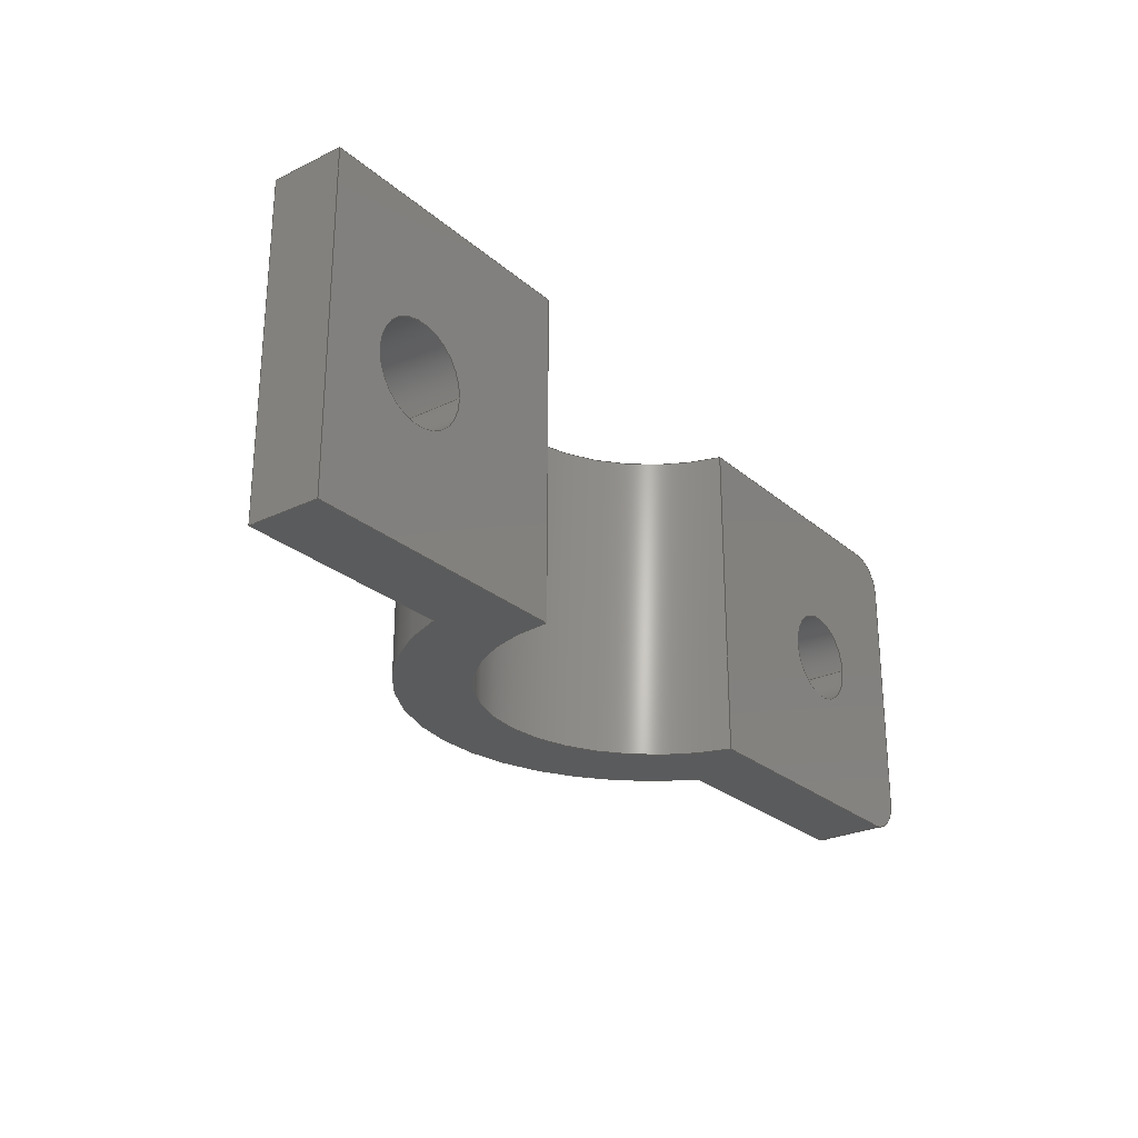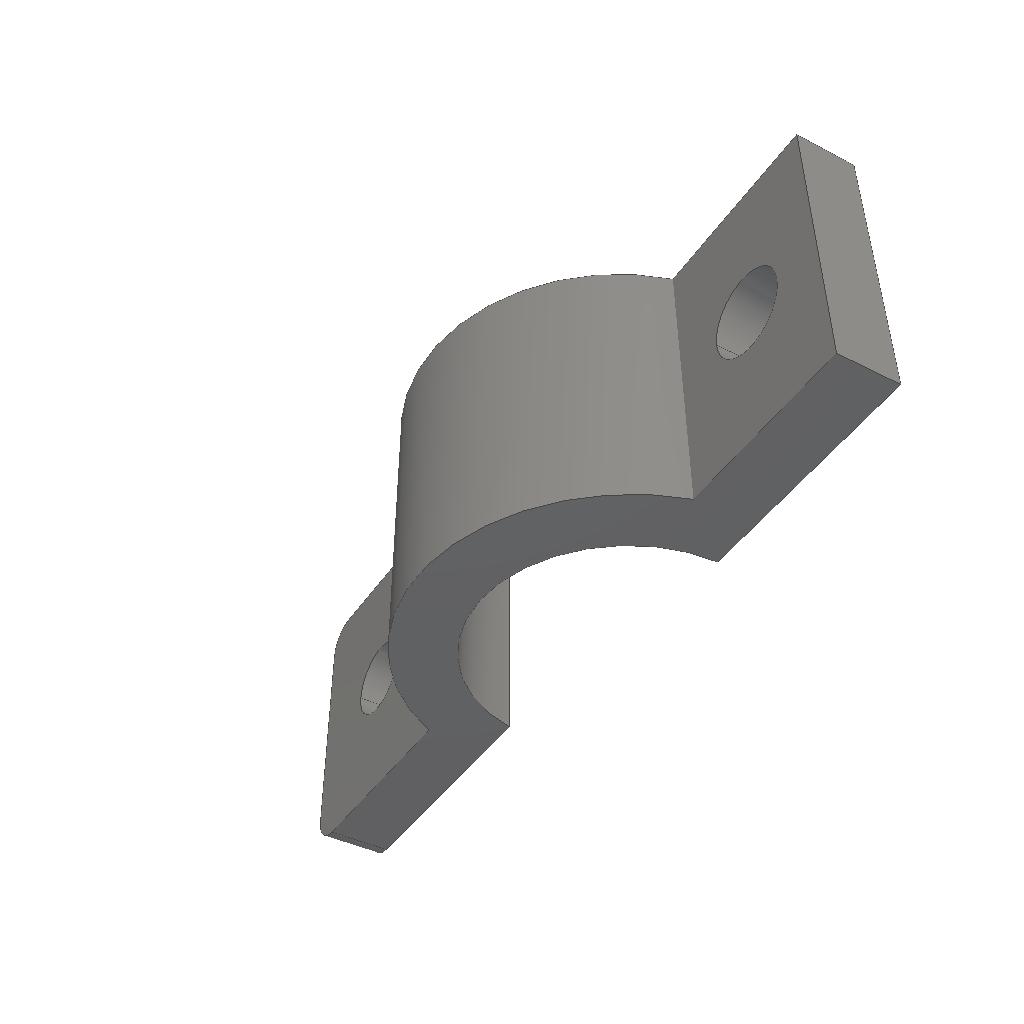
<metadata>
{"format":"step","ext":"stp","renderer":"f3d","projection":"perspective","resolution":1024,"background":"white","views":[{"elev":-26.3,"azim":-52.8,"up":"+Z"},{"elev":-43.1,"azim":-121.0,"up":"+Z"}]}
</metadata>
<code>
ISO-10303-21;
DATA;
#1=APPLICATION_CONTEXT('automotive design');
#2=APPLICATION_PROTOCOL_DEFINITION('International Standard','automotive_design',2001,#1);
#3=PRODUCT_CONTEXT('',#1,'mechanical');
#4=PRODUCT('BEARING CLAMP 3','BEARING CLAMP 3',$,(#3));
#5=PRODUCT_RELATED_PRODUCT_CATEGORY('part',$,(#4));
#6=PRODUCT_DEFINITION_FORMATION('',$,#4);
#7=PRODUCT_DEFINITION_CONTEXT('part definition',#1,'design');
#8=PRODUCT_DEFINITION('',$,#6,#7);
#9=(NAMED_UNIT(*)PLANE_ANGLE_UNIT()SI_UNIT($,.RADIAN.));
#10=DIMENSIONAL_EXPONENTS(0,0,0,0,0,0,0);
#11=PLANE_ANGLE_MEASURE_WITH_UNIT(PLANE_ANGLE_MEASURE(0.01745),#9);
#12=(CONVERSION_BASED_UNIT('DEGREE',#11)NAMED_UNIT(#10)PLANE_ANGLE_UNIT());
#13=(NAMED_UNIT(*)SI_UNIT($,.STERADIAN.)SOLID_ANGLE_UNIT());
#14=(LENGTH_UNIT()NAMED_UNIT(*)SI_UNIT(.MILLI.,.METRE.));
#15=UNCERTAINTY_MEASURE_WITH_UNIT(LENGTH_MEASURE(0.01),#14,'DISTANCE_ACCURACY_VALUE','');
#16=(GEOMETRIC_REPRESENTATION_CONTEXT(3)GLOBAL_UNCERTAINTY_ASSIGNED_CONTEXT((#15))GLOBAL_UNIT_ASSIGNED_CONTEXT((#12,#13,#14))REPRESENTATION_CONTEXT('None','None'));
#17=AXIS2_PLACEMENT_3D('',#18,#19,#20);
#18=CARTESIAN_POINT('',(0,0,0));
#19=DIRECTION('',(0,0,1));
#20=DIRECTION('',(1,0,0));
#21=SHAPE_REPRESENTATION('',(#17),#16);
#22=PRODUCT_DEFINITION_SHAPE('','',#8);
#23=SHAPE_DEFINITION_REPRESENTATION(#22,#21);
#24=(NAMED_UNIT(*)PLANE_ANGLE_UNIT()SI_UNIT($,.RADIAN.));
#25=DIMENSIONAL_EXPONENTS(0,0,0,0,0,0,0);
#26=PLANE_ANGLE_MEASURE_WITH_UNIT(PLANE_ANGLE_MEASURE(0.01745),#24);
#27=(CONVERSION_BASED_UNIT('DEGREE',#26)NAMED_UNIT(#25)PLANE_ANGLE_UNIT());
#28=(NAMED_UNIT(*)SI_UNIT($,.STERADIAN.)SOLID_ANGLE_UNIT());
#29=(LENGTH_UNIT()NAMED_UNIT(*)SI_UNIT(.MILLI.,.METRE.));
#30=UNCERTAINTY_MEASURE_WITH_UNIT(LENGTH_MEASURE(1e-06),#29,'DISTANCE_ACCURACY_VALUE','');
#31=(GEOMETRIC_REPRESENTATION_CONTEXT(3)GLOBAL_UNCERTAINTY_ASSIGNED_CONTEXT((#30))GLOBAL_UNIT_ASSIGNED_CONTEXT((#27,#28,#29))REPRESENTATION_CONTEXT('','3D'));
#32=CARTESIAN_POINT('',(19.59,6,0));
#33=DIRECTION('',(0,-1,0));
#34=DIRECTION('',(-1,0,0));
#35=AXIS2_PLACEMENT_3D('',#32,#33,#34);
#36=CYLINDRICAL_SURFACE('',#35,2.575);
#37=CARTESIAN_POINT('',(22.17,2,-3.153e-16));
#38=VERTEX_POINT('',#37);
#39=CARTESIAN_POINT('',(19.59,2,0));
#40=DIRECTION('',(0,1,0));
#41=DIRECTION('',(-1,0,0));
#42=AXIS2_PLACEMENT_3D('',#39,#40,#41);
#43=CIRCLE('',#42,2.575);
#44=EDGE_CURVE('',#38,#38,#43,.T.);
#45=ORIENTED_EDGE('',*,*,#44,.F.);
#46=EDGE_LOOP('',(#45));
#47=FACE_OUTER_BOUND('',#46,.T.);
#48=CARTESIAN_POINT('',(22.17,6,-3.153e-16));
#49=VERTEX_POINT('',#48);
#50=CARTESIAN_POINT('',(19.59,6,0));
#51=DIRECTION('',(0,-1,0));
#52=DIRECTION('',(-1,0,0));
#53=AXIS2_PLACEMENT_3D('',#50,#51,#52);
#54=CIRCLE('',#53,2.575);
#55=EDGE_CURVE('',#49,#49,#54,.T.);
#56=ORIENTED_EDGE('',*,*,#55,.F.);
#57=EDGE_LOOP('',(#56));
#58=FACE_BOUND('',#57,.T.);
#59=ADVANCED_FACE('',(#47,#58),#36,.F.);
#60=CARTESIAN_POINT('',(-18.89,4,0));
#61=DIRECTION('',(3.701e-16,-1,0));
#62=DIRECTION('',(-1,0,0));
#63=AXIS2_PLACEMENT_3D('',#60,#61,#62);
#64=CYLINDRICAL_SURFACE('',#63,2.75);
#65=CARTESIAN_POINT('',(-16.14,-1.203e-15,-3.368e-16));
#66=VERTEX_POINT('',#65);
#67=CARTESIAN_POINT('',(-18.89,-2.22e-15,0));
#68=DIRECTION('',(0,1,0));
#69=DIRECTION('',(-1,0,0));
#70=AXIS2_PLACEMENT_3D('',#67,#68,#69);
#71=CIRCLE('',#70,2.75);
#72=EDGE_CURVE('',#66,#66,#71,.T.);
#73=ORIENTED_EDGE('',*,*,#72,.F.);
#74=EDGE_LOOP('',(#73));
#75=FACE_OUTER_BOUND('',#74,.T.);
#76=CARTESIAN_POINT('',(-16.14,4,-3.368e-16));
#77=VERTEX_POINT('',#76);
#78=CARTESIAN_POINT('',(-18.89,4,0));
#79=DIRECTION('',(0,-1,0));
#80=DIRECTION('',(-1,0,0));
#81=AXIS2_PLACEMENT_3D('',#78,#79,#80);
#82=CIRCLE('',#81,2.75);
#83=EDGE_CURVE('',#77,#77,#82,.T.);
#84=ORIENTED_EDGE('',*,*,#83,.F.);
#85=EDGE_LOOP('',(#84));
#86=FACE_BOUND('',#85,.T.);
#87=ADVANCED_FACE('',(#75,#86),#64,.F.);
#88=CARTESIAN_POINT('',(25.09,5.657,7));
#89=DIRECTION('',(0,-1,0));
#90=DIRECTION('',(0.7071,0,0.7071));
#91=AXIS2_PLACEMENT_3D('',#88,#89,#90);
#92=CYLINDRICAL_SURFACE('',#91,2);
#93=CARTESIAN_POINT('',(25.09,2,9));
#94=VERTEX_POINT('',#93);
#95=CARTESIAN_POINT('',(27.09,2,7));
#96=VERTEX_POINT('',#95);
#97=CARTESIAN_POINT('',(25.09,2,7));
#98=DIRECTION('',(0,1,0));
#99=DIRECTION('',(0.7071,0,0.7071));
#100=AXIS2_PLACEMENT_3D('',#97,#98,#99);
#101=CIRCLE('',#100,2);
#102=EDGE_CURVE('',#94,#96,#101,.T.);
#103=ORIENTED_EDGE('',*,*,#102,.T.);
#104=CARTESIAN_POINT('',(27.09,6,7));
#105=VERTEX_POINT('',#104);
#106=CARTESIAN_POINT('',(27.09,2,7));
#107=DIRECTION('',(0,1,0));
#108=VECTOR('',#107,4);
#109=LINE('',#106,#108);
#110=EDGE_CURVE('',#96,#105,#109,.T.);
#111=ORIENTED_EDGE('',*,*,#110,.T.);
#112=CARTESIAN_POINT('',(25.09,6,9));
#113=VERTEX_POINT('',#112);
#114=CARTESIAN_POINT('',(25.09,6,7));
#115=DIRECTION('',(0,-1,0));
#116=DIRECTION('',(0.7071,0,0.7071));
#117=AXIS2_PLACEMENT_3D('',#114,#115,#116);
#118=CIRCLE('',#117,2);
#119=EDGE_CURVE('',#105,#113,#118,.T.);
#120=ORIENTED_EDGE('',*,*,#119,.T.);
#121=CARTESIAN_POINT('',(25.09,6,9));
#122=DIRECTION('',(0,-1,0));
#123=VECTOR('',#122,4);
#124=LINE('',#121,#123);
#125=EDGE_CURVE('',#113,#94,#124,.T.);
#126=ORIENTED_EDGE('',*,*,#125,.T.);
#127=EDGE_LOOP('',(#103,#111,#120,#126));
#128=FACE_OUTER_BOUND('',#127,.T.);
#129=ADVANCED_FACE('',(#128),#92,.T.);
#130=CARTESIAN_POINT('',(0.7189,5.314,9));
#131=DIRECTION('',(0,0,1));
#132=DIRECTION('',(1,0,0));
#133=AXIS2_PLACEMENT_3D('',#130,#131,#132);
#134=PLANE('',#133);
#135=ORIENTED_EDGE('',*,*,#125,.F.);
#136=CARTESIAN_POINT('',(12.09,6,9));
#137=VERTEX_POINT('',#136);
#138=CARTESIAN_POINT('',(12.09,6,9));
#139=DIRECTION('',(1,0,0));
#140=VECTOR('',#139,13);
#141=LINE('',#138,#140);
#142=EDGE_CURVE('',#137,#113,#141,.T.);
#143=ORIENTED_EDGE('',*,*,#142,.F.);
#144=CARTESIAN_POINT('',(-12.89,4,9));
#145=VERTEX_POINT('',#144);
#146=CARTESIAN_POINT('',(0,0,9));
#147=DIRECTION('',(0,0,-1));
#148=DIRECTION('',(-0.8958,-0.4444,0));
#149=AXIS2_PLACEMENT_3D('',#146,#147,#148);
#150=CIRCLE('',#149,13.5);
#151=EDGE_CURVE('',#145,#137,#150,.T.);
#152=ORIENTED_EDGE('',*,*,#151,.F.);
#153=CARTESIAN_POINT('',(-24.89,4,9));
#154=VERTEX_POINT('',#153);
#155=CARTESIAN_POINT('',(-24.89,4,9));
#156=DIRECTION('',(1,0,0));
#157=VECTOR('',#156,12);
#158=LINE('',#155,#157);
#159=EDGE_CURVE('',#154,#145,#158,.T.);
#160=ORIENTED_EDGE('',*,*,#159,.F.);
#161=CARTESIAN_POINT('',(-24.89,3.053e-15,9));
#162=VERTEX_POINT('',#161);
#163=CARTESIAN_POINT('',(-24.89,3.053e-15,9));
#164=DIRECTION('',(0,1,0));
#165=VECTOR('',#164,4);
#166=LINE('',#163,#165);
#167=EDGE_CURVE('',#162,#154,#166,.T.);
#168=ORIENTED_EDGE('',*,*,#167,.F.);
#169=CARTESIAN_POINT('',(-9.5,1.166e-15,9));
#170=VERTEX_POINT('',#169);
#171=CARTESIAN_POINT('',(-9.5,1.166e-15,9));
#172=DIRECTION('',(-1,0,0));
#173=VECTOR('',#172,15.39);
#174=LINE('',#171,#173);
#175=EDGE_CURVE('',#170,#162,#174,.T.);
#176=ORIENTED_EDGE('',*,*,#175,.F.);
#177=CARTESIAN_POINT('',(9.287,2,9));
#178=VERTEX_POINT('',#177);
#179=CARTESIAN_POINT('',(0,0,9));
#180=DIRECTION('',(0,0,1));
#181=DIRECTION('',(0.9776,0.2105,0));
#182=AXIS2_PLACEMENT_3D('',#179,#180,#181);
#183=CIRCLE('',#182,9.5);
#184=EDGE_CURVE('',#178,#170,#183,.T.);
#185=ORIENTED_EDGE('',*,*,#184,.F.);
#186=CARTESIAN_POINT('',(25.09,2,9));
#187=DIRECTION('',(-1,0,0));
#188=VECTOR('',#187,15.81);
#189=LINE('',#186,#188);
#190=EDGE_CURVE('',#94,#178,#189,.T.);
#191=ORIENTED_EDGE('',*,*,#190,.F.);
#192=EDGE_LOOP('',(#135,#143,#152,#160,#168,#176,#185,#191));
#193=FACE_OUTER_BOUND('',#192,.T.);
#194=ADVANCED_FACE('',(#193),#134,.T.);
#195=CARTESIAN_POINT('',(12.09,6,0));
#196=DIRECTION('',(0,1,0));
#197=DIRECTION('',(0,0,1));
#198=AXIS2_PLACEMENT_3D('',#195,#196,#197);
#199=PLANE('',#198);
#200=ORIENTED_EDGE('',*,*,#119,.F.);
#201=CARTESIAN_POINT('',(27.09,6,-7));
#202=VERTEX_POINT('',#201);
#203=CARTESIAN_POINT('',(27.09,6,7));
#204=DIRECTION('',(0,0,-1));
#205=VECTOR('',#204,14);
#206=LINE('',#203,#205);
#207=EDGE_CURVE('',#105,#202,#206,.T.);
#208=ORIENTED_EDGE('',*,*,#207,.T.);
#209=CARTESIAN_POINT('',(25.09,6,-9));
#210=VERTEX_POINT('',#209);
#211=CARTESIAN_POINT('',(25.09,6,-7));
#212=DIRECTION('',(0,-1,0));
#213=DIRECTION('',(0.7071,0,-0.7071));
#214=AXIS2_PLACEMENT_3D('',#211,#212,#213);
#215=CIRCLE('',#214,2);
#216=EDGE_CURVE('',#210,#202,#215,.T.);
#217=ORIENTED_EDGE('',*,*,#216,.F.);
#218=CARTESIAN_POINT('',(12.09,6,-9));
#219=VERTEX_POINT('',#218);
#220=CARTESIAN_POINT('',(25.09,6,-9));
#221=DIRECTION('',(-1,0,0));
#222=VECTOR('',#221,13);
#223=LINE('',#220,#222);
#224=EDGE_CURVE('',#210,#219,#223,.T.);
#225=ORIENTED_EDGE('',*,*,#224,.T.);
#226=CARTESIAN_POINT('',(12.09,6,9));
#227=DIRECTION('',(0,0,-1));
#228=VECTOR('',#227,18);
#229=LINE('',#226,#228);
#230=EDGE_CURVE('',#137,#219,#229,.T.);
#231=ORIENTED_EDGE('',*,*,#230,.F.);
#232=ORIENTED_EDGE('',*,*,#142,.T.);
#233=EDGE_LOOP('',(#200,#208,#217,#225,#231,#232));
#234=FACE_OUTER_BOUND('',#233,.T.);
#235=ORIENTED_EDGE('',*,*,#55,.T.);
#236=EDGE_LOOP('',(#235));
#237=FACE_BOUND('',#236,.T.);
#238=ADVANCED_FACE('',(#234,#237),#199,.T.);
#239=CARTESIAN_POINT('',(25.09,5.657,-7));
#240=DIRECTION('',(0,1,0));
#241=DIRECTION('',(0.7071,0,-0.7071));
#242=AXIS2_PLACEMENT_3D('',#239,#240,#241);
#243=CYLINDRICAL_SURFACE('',#242,2);
#244=ORIENTED_EDGE('',*,*,#216,.T.);
#245=CARTESIAN_POINT('',(27.09,2,-7));
#246=VERTEX_POINT('',#245);
#247=CARTESIAN_POINT('',(27.09,6,-7));
#248=DIRECTION('',(0,-1,0));
#249=VECTOR('',#248,4);
#250=LINE('',#247,#249);
#251=EDGE_CURVE('',#202,#246,#250,.T.);
#252=ORIENTED_EDGE('',*,*,#251,.T.);
#253=CARTESIAN_POINT('',(25.09,2,-9));
#254=VERTEX_POINT('',#253);
#255=CARTESIAN_POINT('',(25.09,2,-7));
#256=DIRECTION('',(0,1,0));
#257=DIRECTION('',(0.7071,0,-0.7071));
#258=AXIS2_PLACEMENT_3D('',#255,#256,#257);
#259=CIRCLE('',#258,2);
#260=EDGE_CURVE('',#246,#254,#259,.T.);
#261=ORIENTED_EDGE('',*,*,#260,.T.);
#262=CARTESIAN_POINT('',(25.09,2,-9));
#263=DIRECTION('',(0,1,0));
#264=VECTOR('',#263,4);
#265=LINE('',#262,#264);
#266=EDGE_CURVE('',#254,#210,#265,.T.);
#267=ORIENTED_EDGE('',*,*,#266,.T.);
#268=EDGE_LOOP('',(#244,#252,#261,#267));
#269=FACE_OUTER_BOUND('',#268,.T.);
#270=ADVANCED_FACE('',(#269),#243,.T.);
#271=CARTESIAN_POINT('',(0.7189,5.314,-9));
#272=DIRECTION('',(0,0,1));
#273=DIRECTION('',(1,0,0));
#274=AXIS2_PLACEMENT_3D('',#271,#272,#273);
#275=PLANE('',#274);
#276=ORIENTED_EDGE('',*,*,#266,.F.);
#277=CARTESIAN_POINT('',(9.287,2,-9));
#278=VERTEX_POINT('',#277);
#279=CARTESIAN_POINT('',(9.287,2,-9));
#280=DIRECTION('',(1,0,0));
#281=VECTOR('',#280,15.81);
#282=LINE('',#279,#281);
#283=EDGE_CURVE('',#278,#254,#282,.T.);
#284=ORIENTED_EDGE('',*,*,#283,.F.);
#285=CARTESIAN_POINT('',(-9.5,1.166e-15,-9));
#286=VERTEX_POINT('',#285);
#287=CARTESIAN_POINT('',(0,0,-9));
#288=DIRECTION('',(0,0,-1));
#289=DIRECTION('',(0.9776,0.2105,0));
#290=AXIS2_PLACEMENT_3D('',#287,#288,#289);
#291=CIRCLE('',#290,9.5);
#292=EDGE_CURVE('',#286,#278,#291,.T.);
#293=ORIENTED_EDGE('',*,*,#292,.F.);
#294=CARTESIAN_POINT('',(-24.89,3.053e-15,-9));
#295=VERTEX_POINT('',#294);
#296=CARTESIAN_POINT('',(-24.89,3.053e-15,-9));
#297=DIRECTION('',(1,0,0));
#298=VECTOR('',#297,15.39);
#299=LINE('',#296,#298);
#300=EDGE_CURVE('',#295,#286,#299,.T.);
#301=ORIENTED_EDGE('',*,*,#300,.F.);
#302=CARTESIAN_POINT('',(-24.89,4,-9));
#303=VERTEX_POINT('',#302);
#304=CARTESIAN_POINT('',(-24.89,4,-9));
#305=DIRECTION('',(0,-1,0));
#306=VECTOR('',#305,4);
#307=LINE('',#304,#306);
#308=EDGE_CURVE('',#303,#295,#307,.T.);
#309=ORIENTED_EDGE('',*,*,#308,.F.);
#310=CARTESIAN_POINT('',(-12.89,4,-9));
#311=VERTEX_POINT('',#310);
#312=CARTESIAN_POINT('',(-12.89,4,-9));
#313=DIRECTION('',(-1,0,0));
#314=VECTOR('',#313,12);
#315=LINE('',#312,#314);
#316=EDGE_CURVE('',#311,#303,#315,.T.);
#317=ORIENTED_EDGE('',*,*,#316,.F.);
#318=CARTESIAN_POINT('',(0,0,-9));
#319=DIRECTION('',(0,0,1));
#320=DIRECTION('',(-0.8958,-0.4444,0));
#321=AXIS2_PLACEMENT_3D('',#318,#319,#320);
#322=CIRCLE('',#321,13.5);
#323=EDGE_CURVE('',#219,#311,#322,.T.);
#324=ORIENTED_EDGE('',*,*,#323,.F.);
#325=ORIENTED_EDGE('',*,*,#224,.F.);
#326=EDGE_LOOP('',(#276,#284,#293,#301,#309,#317,#324,#325));
#327=FACE_OUTER_BOUND('',#326,.T.);
#328=ADVANCED_FACE('',(#327),#275,.F.);
#329=CARTESIAN_POINT('',(0,0,0));
#330=DIRECTION('',(0,0,1));
#331=DIRECTION('',(0.9776,0.2105,0));
#332=AXIS2_PLACEMENT_3D('',#329,#330,#331);
#333=CYLINDRICAL_SURFACE('',#332,9.5);
#334=ORIENTED_EDGE('',*,*,#184,.T.);
#335=CARTESIAN_POINT('',(-9.5,1.166e-15,9));
#336=DIRECTION('',(0,0,-1));
#337=VECTOR('',#336,18);
#338=LINE('',#335,#337);
#339=EDGE_CURVE('',#170,#286,#338,.T.);
#340=ORIENTED_EDGE('',*,*,#339,.T.);
#341=ORIENTED_EDGE('',*,*,#292,.T.);
#342=CARTESIAN_POINT('',(9.287,2,9));
#343=DIRECTION('',(0,0,-1));
#344=VECTOR('',#343,18);
#345=LINE('',#342,#344);
#346=EDGE_CURVE('',#178,#278,#345,.T.);
#347=ORIENTED_EDGE('',*,*,#346,.F.);
#348=EDGE_LOOP('',(#334,#340,#341,#347));
#349=FACE_OUTER_BOUND('',#348,.T.);
#350=ADVANCED_FACE('',(#349),#333,.F.);
#351=CARTESIAN_POINT('',(-9.5,1.166e-15,0));
#352=DIRECTION('',(0,-1,0));
#353=DIRECTION('',(0,0,-1));
#354=AXIS2_PLACEMENT_3D('',#351,#352,#353);
#355=PLANE('',#354);
#356=ORIENTED_EDGE('',*,*,#175,.T.);
#357=CARTESIAN_POINT('',(-24.89,3.053e-15,9));
#358=DIRECTION('',(0,0,-1));
#359=VECTOR('',#358,18);
#360=LINE('',#357,#359);
#361=EDGE_CURVE('',#162,#295,#360,.T.);
#362=ORIENTED_EDGE('',*,*,#361,.T.);
#363=ORIENTED_EDGE('',*,*,#300,.T.);
#364=ORIENTED_EDGE('',*,*,#339,.F.);
#365=EDGE_LOOP('',(#356,#362,#363,#364));
#366=FACE_OUTER_BOUND('',#365,.T.);
#367=ORIENTED_EDGE('',*,*,#72,.T.);
#368=EDGE_LOOP('',(#367));
#369=FACE_BOUND('',#368,.T.);
#370=ADVANCED_FACE('',(#366,#369),#355,.T.);
#371=CARTESIAN_POINT('',(-24.89,3.053e-15,0));
#372=DIRECTION('',(-1,0,0));
#373=DIRECTION('',(0,0,1));
#374=AXIS2_PLACEMENT_3D('',#371,#372,#373);
#375=PLANE('',#374);
#376=ORIENTED_EDGE('',*,*,#167,.T.);
#377=CARTESIAN_POINT('',(-24.89,4,9));
#378=DIRECTION('',(0,0,-1));
#379=VECTOR('',#378,18);
#380=LINE('',#377,#379);
#381=EDGE_CURVE('',#154,#303,#380,.T.);
#382=ORIENTED_EDGE('',*,*,#381,.T.);
#383=ORIENTED_EDGE('',*,*,#308,.T.);
#384=ORIENTED_EDGE('',*,*,#361,.F.);
#385=EDGE_LOOP('',(#376,#382,#383,#384));
#386=FACE_OUTER_BOUND('',#385,.T.);
#387=ADVANCED_FACE('',(#386),#375,.T.);
#388=CARTESIAN_POINT('',(-24.89,4,0));
#389=DIRECTION('',(0,1,0));
#390=DIRECTION('',(0,0,1));
#391=AXIS2_PLACEMENT_3D('',#388,#389,#390);
#392=PLANE('',#391);
#393=ORIENTED_EDGE('',*,*,#159,.T.);
#394=CARTESIAN_POINT('',(-12.89,4,9));
#395=DIRECTION('',(0,0,-1));
#396=VECTOR('',#395,18);
#397=LINE('',#394,#396);
#398=EDGE_CURVE('',#145,#311,#397,.T.);
#399=ORIENTED_EDGE('',*,*,#398,.T.);
#400=ORIENTED_EDGE('',*,*,#316,.T.);
#401=ORIENTED_EDGE('',*,*,#381,.F.);
#402=EDGE_LOOP('',(#393,#399,#400,#401));
#403=FACE_OUTER_BOUND('',#402,.T.);
#404=ORIENTED_EDGE('',*,*,#83,.T.);
#405=EDGE_LOOP('',(#404));
#406=FACE_BOUND('',#405,.T.);
#407=ADVANCED_FACE('',(#403,#406),#392,.T.);
#408=CARTESIAN_POINT('',(0,0,0));
#409=DIRECTION('',(0,0,1));
#410=DIRECTION('',(-0.8958,-0.4444,0));
#411=AXIS2_PLACEMENT_3D('',#408,#409,#410);
#412=CYLINDRICAL_SURFACE('',#411,13.5);
#413=ORIENTED_EDGE('',*,*,#151,.T.);
#414=ORIENTED_EDGE('',*,*,#230,.T.);
#415=ORIENTED_EDGE('',*,*,#323,.T.);
#416=ORIENTED_EDGE('',*,*,#398,.F.);
#417=EDGE_LOOP('',(#413,#414,#415,#416));
#418=FACE_OUTER_BOUND('',#417,.T.);
#419=ADVANCED_FACE('',(#418),#412,.T.);
#420=CARTESIAN_POINT('',(27.09,6,0));
#421=DIRECTION('',(1,0,0));
#422=DIRECTION('',(0,0,-1));
#423=AXIS2_PLACEMENT_3D('',#420,#421,#422);
#424=PLANE('',#423);
#425=ORIENTED_EDGE('',*,*,#110,.F.);
#426=CARTESIAN_POINT('',(27.09,2,-7));
#427=DIRECTION('',(0,0,1));
#428=VECTOR('',#427,14);
#429=LINE('',#426,#428);
#430=EDGE_CURVE('',#246,#96,#429,.T.);
#431=ORIENTED_EDGE('',*,*,#430,.F.);
#432=ORIENTED_EDGE('',*,*,#251,.F.);
#433=ORIENTED_EDGE('',*,*,#207,.F.);
#434=EDGE_LOOP('',(#425,#431,#432,#433));
#435=FACE_OUTER_BOUND('',#434,.T.);
#436=ADVANCED_FACE('',(#435),#424,.T.);
#437=CARTESIAN_POINT('',(27.09,2,0));
#438=DIRECTION('',(0,-1,0));
#439=DIRECTION('',(0,0,-1));
#440=AXIS2_PLACEMENT_3D('',#437,#438,#439);
#441=PLANE('',#440);
#442=ORIENTED_EDGE('',*,*,#102,.F.);
#443=ORIENTED_EDGE('',*,*,#190,.T.);
#444=ORIENTED_EDGE('',*,*,#346,.T.);
#445=ORIENTED_EDGE('',*,*,#283,.T.);
#446=ORIENTED_EDGE('',*,*,#260,.F.);
#447=ORIENTED_EDGE('',*,*,#430,.T.);
#448=EDGE_LOOP('',(#442,#443,#444,#445,#446,#447));
#449=FACE_OUTER_BOUND('',#448,.T.);
#450=ORIENTED_EDGE('',*,*,#44,.T.);
#451=EDGE_LOOP('',(#450));
#452=FACE_BOUND('',#451,.T.);
#453=ADVANCED_FACE('',(#449,#452),#441,.T.);
#454=CLOSED_SHELL('',(#59,#87,#129,#194,#238,#270,#328,#350,#370,#387,#407,#419,#436,#453));
#455=MANIFOLD_SOLID_BREP('Solid1',#454);
#456=DRAUGHTING_PRE_DEFINED_COLOUR('black');
#457=FILL_AREA_STYLE_COLOUR('Black',#456);
#458=FILL_AREA_STYLE('Black',(#457));
#459=SURFACE_STYLE_FILL_AREA(#458);
#460=SURFACE_SIDE_STYLE('Black',(#459));
#461=SURFACE_STYLE_USAGE(.BOTH.,#460);
#462=PRESENTATION_STYLE_ASSIGNMENT((#461));
#463=STYLED_ITEM('',(#462),#455);
#464=MECHANICAL_DESIGN_GEOMETRIC_PRESENTATION_REPRESENTATION('',(#463),#16);
#465=ADVANCED_BREP_SHAPE_REPRESENTATION('ABSR',(#455),#16);
#466=SHAPE_REPRESENTATION_RELATIONSHIP('SRR','None',#465,#21);
ENDSEC;
END-ISO-10303-21;

</code>
